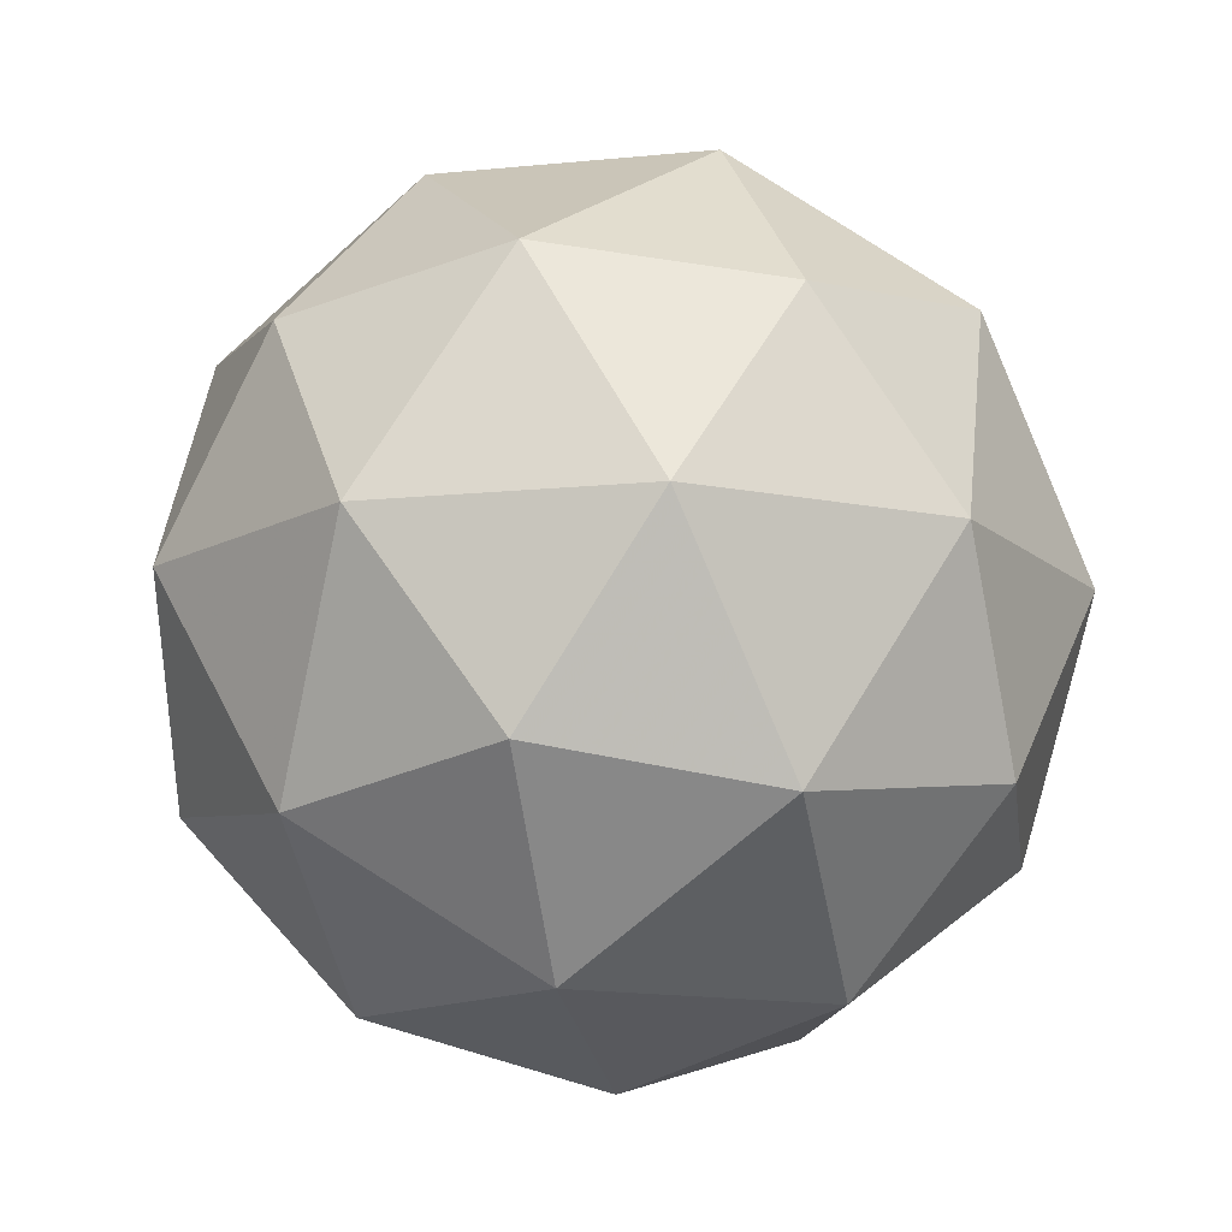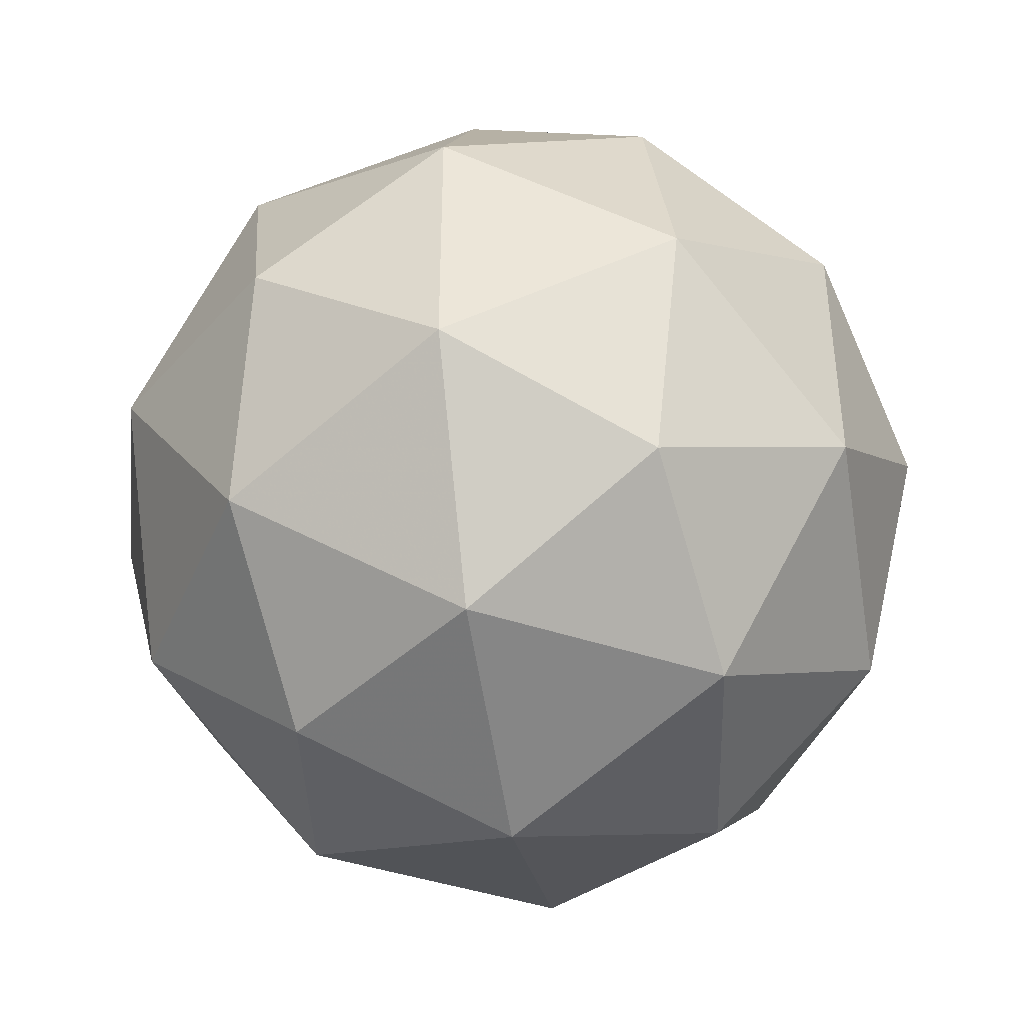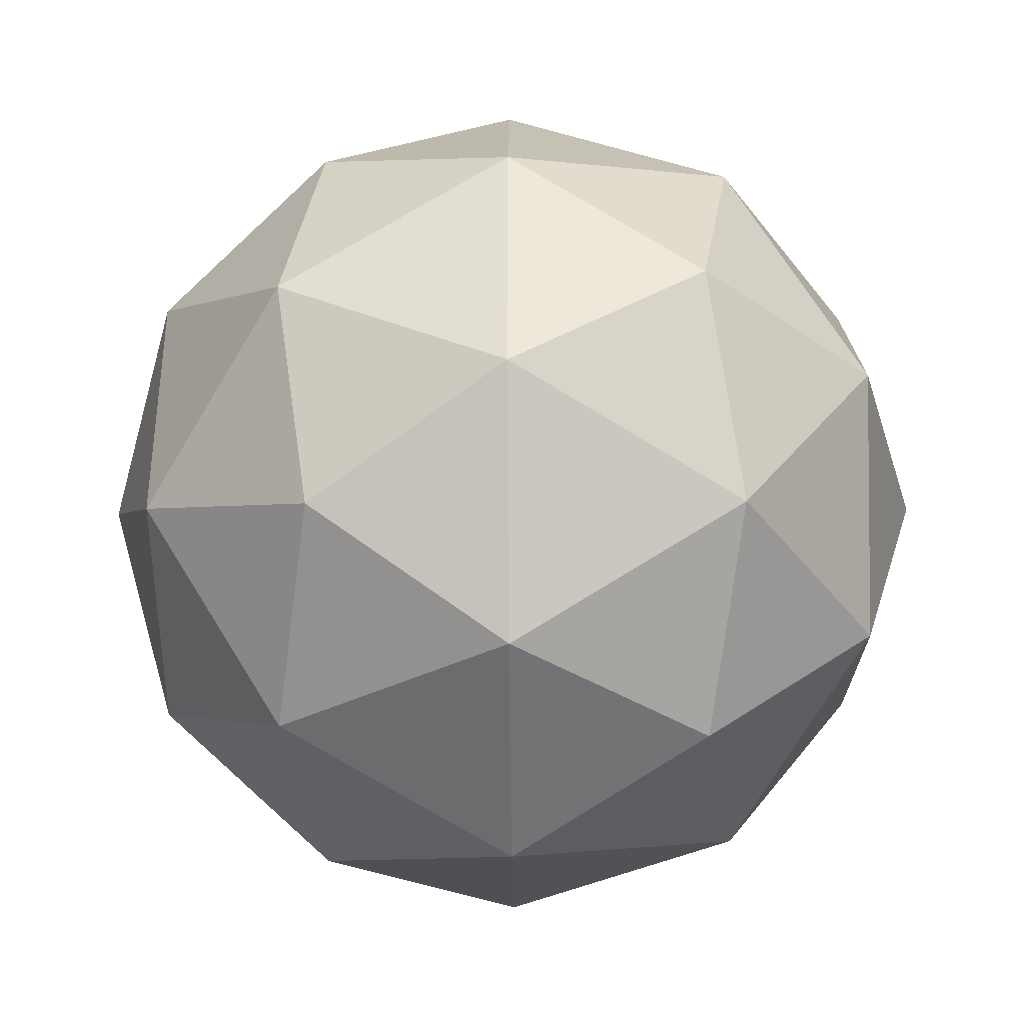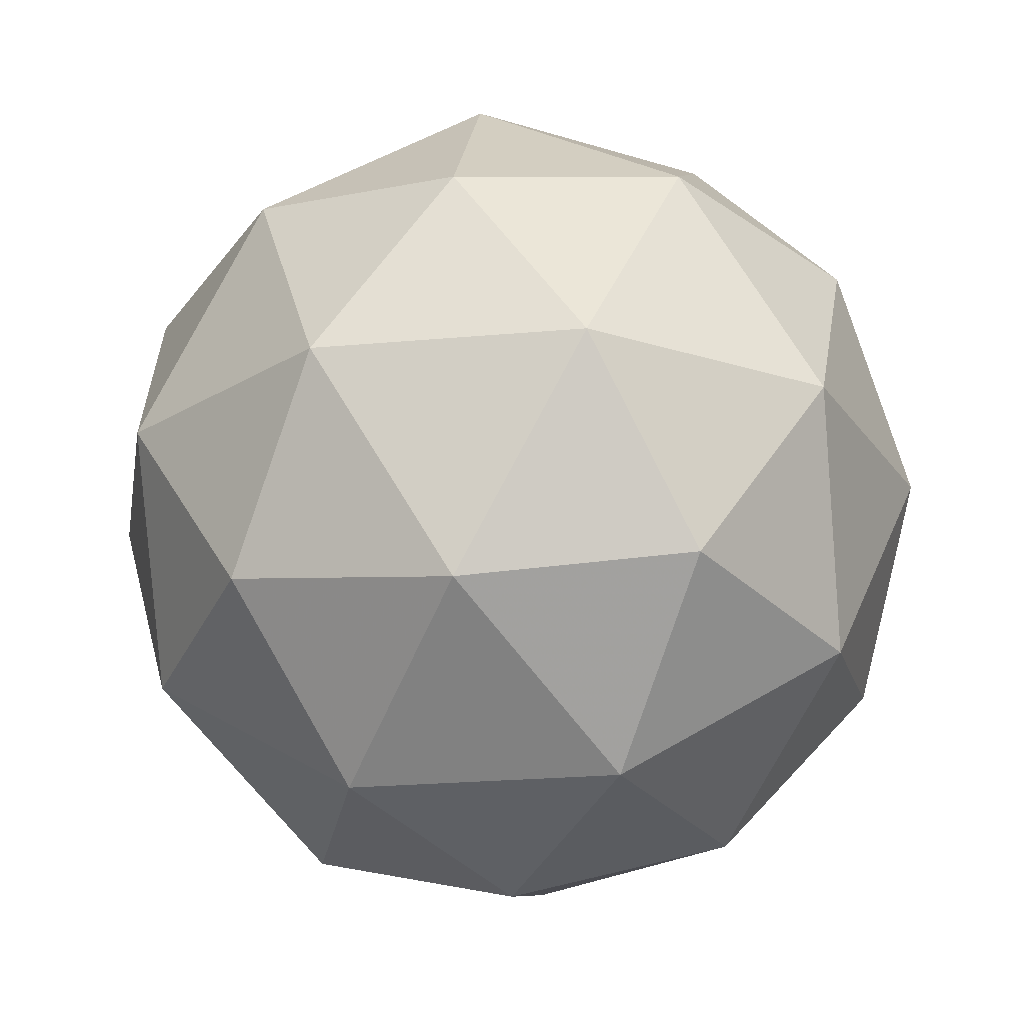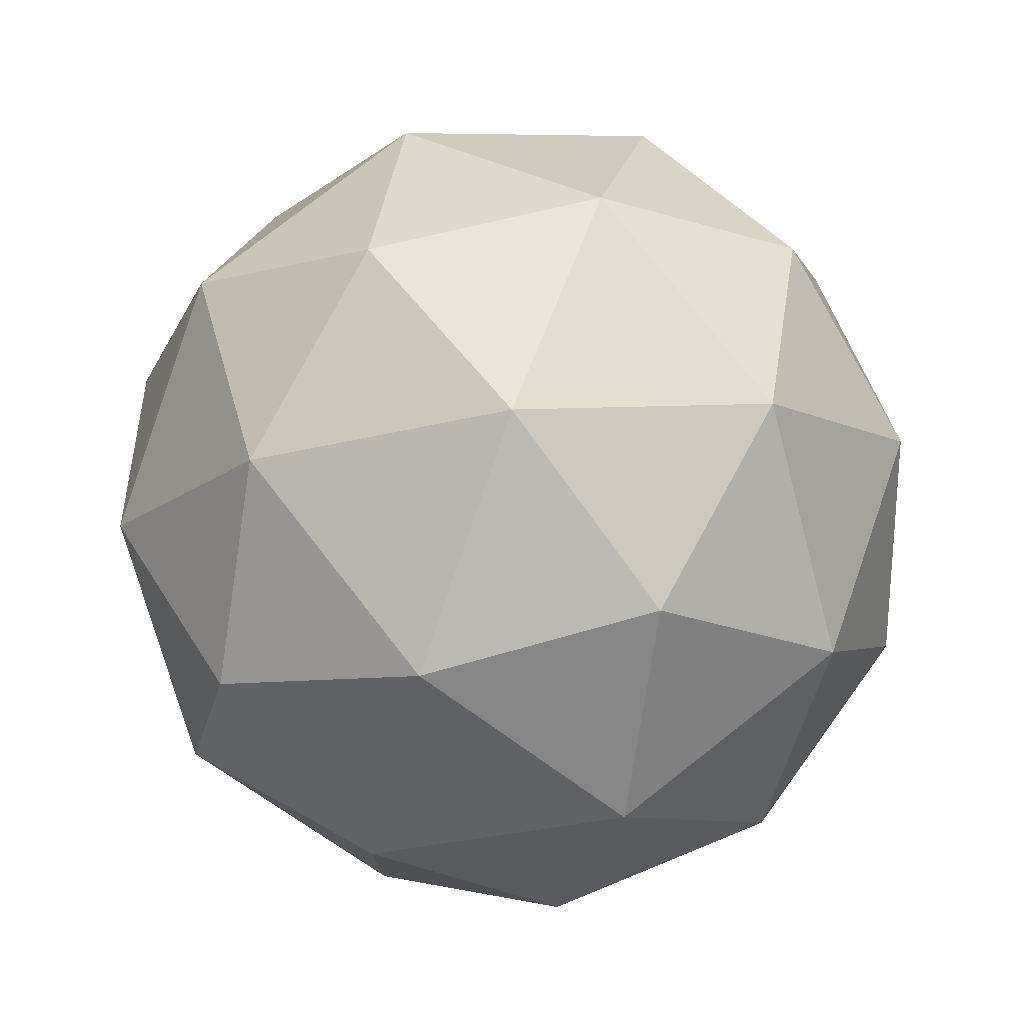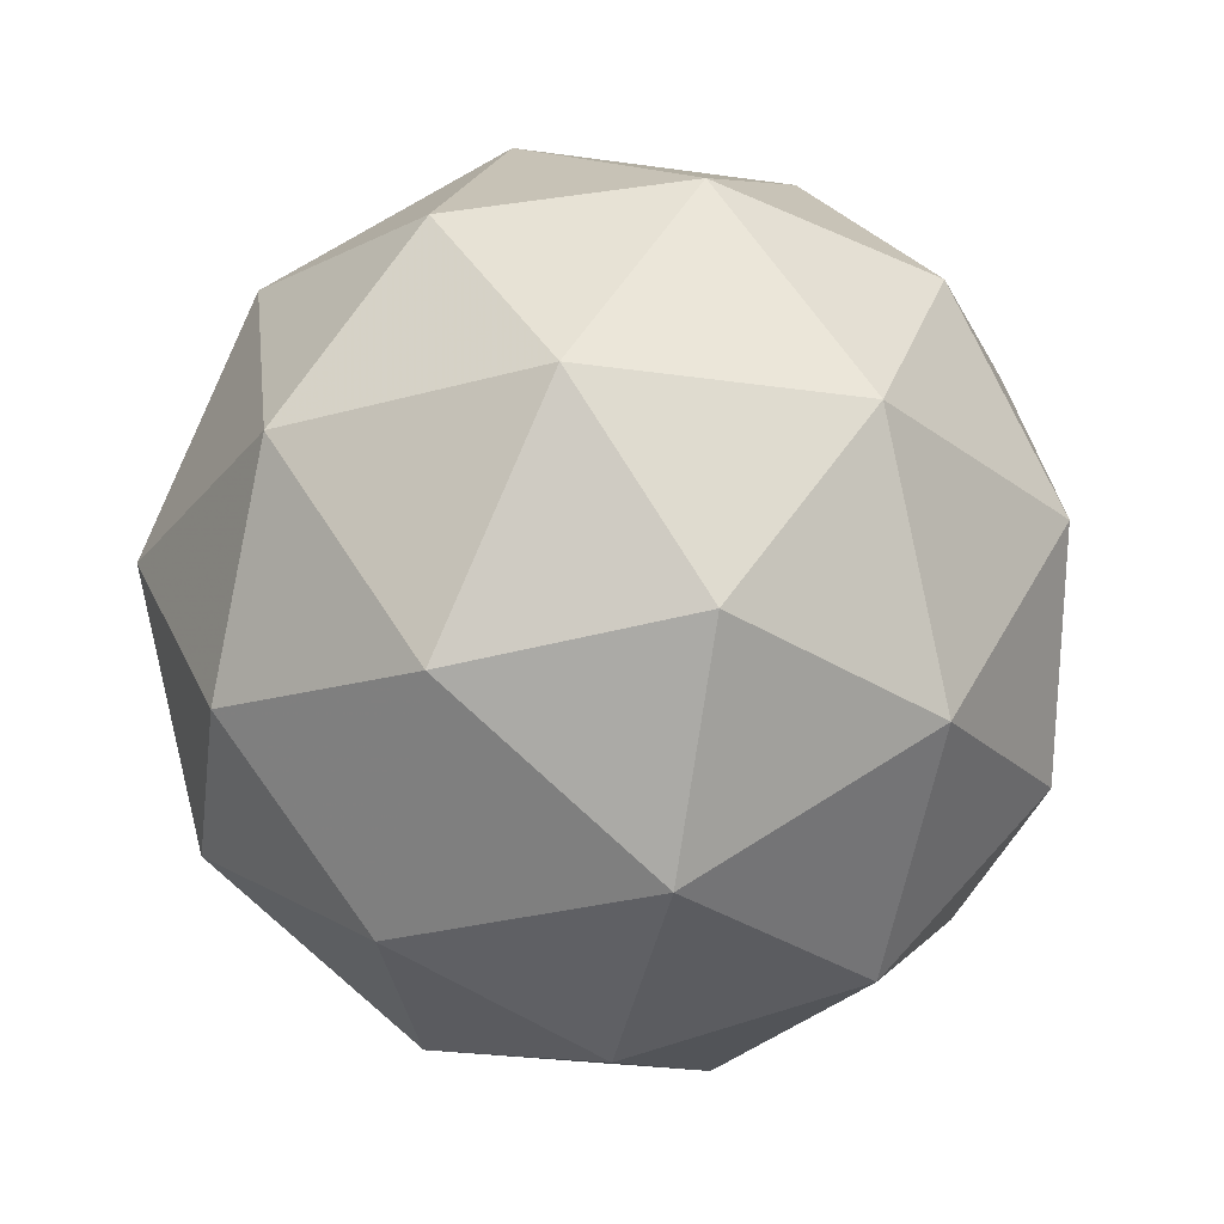
<metadata>
{"format":"obj","ext":"obj","renderer":"f3d","projection":"perspective","resolution":1024,"background":"white","views":[{"elev":-14.1,"azim":-149.6,"up":"+Y"},{"elev":-42.2,"azim":36.3,"up":"+Z"},{"elev":-37.4,"azim":-89.4,"up":"+Z"},{"elev":-24.0,"azim":26.6,"up":"+Y"},{"elev":77.2,"azim":-69.8,"up":"+Z"},{"elev":-27.5,"azim":113.5,"up":"+Y"}]}
</metadata>
<code>
g PVPR-i2-g154-s331
v 9970 4220 6021
v 1.006e+04 4251 6085
v 9936 4251 6126
v 1.012e+04 4336 6131
v 1.015e+04 4320 6021
v 9860 4251 6021
v 9936 4251 5916
v 1.006e+04 4251 5956
v 1.017e+04 4430 6085
v 9912 4336 6199
v 1.003e+04 4320 6190
v 9970 4430 6231
v 9783 4336 6021
v 9826 4320 6126
v 9771 4430 6085
v 9912 4336 5842
v 9826 4320 5916
v 9847 4430 5851
v 1.012e+04 4336 5910
v 1.003e+04 4320 5851
v 1.009e+04 4430 5851
v 1.009e+04 4430 6190
v 9847 4430 6190
v 9771 4430 5956
v 9970 4430 5811
v 1.017e+04 4430 5956
v 1.003e+04 4524 6199
v 1.011e+04 4540 6126
v 1e+04 4609 6126
v 9818 4524 6131
v 9915 4540 6190
v 9881 4609 6085
v 9818 4524 5910
v 9792 4540 6021
v 9881 4609 5956
v 1.003e+04 4524 5842
v 9915 4540 5851
v 1e+04 4609 5916
v 1.016e+04 4524 6021
v 1.011e+04 4540 5916
v 1.008e+04 4609 6021
v 9970 4640 6021
f 1 2 3
f 4 2 5
f 1 3 6
f 1 6 7
f 1 7 8
f 4 5 9
f 10 11 12
f 13 14 15
f 16 17 18
f 19 20 21
f 4 9 22
f 10 12 23
f 13 15 24
f 16 18 25
f 19 21 26
f 27 28 29
f 30 31 32
f 33 34 35
f 36 37 38
f 39 40 41
f 41 38 42
f 41 40 38
f 40 36 38
f 38 35 42
f 38 37 35
f 37 33 35
f 35 32 42
f 35 34 32
f 34 30 32
f 32 29 42
f 32 31 29
f 31 27 29
f 29 41 42
f 29 28 41
f 28 39 41
f 26 40 39
f 26 21 40
f 21 36 40
f 25 37 36
f 25 18 37
f 18 33 37
f 24 34 33
f 24 15 34
f 15 30 34
f 23 31 30
f 23 12 31
f 12 27 31
f 22 28 27
f 22 9 28
f 9 39 28
f 21 25 36
f 21 20 25
f 20 16 25
f 18 24 33
f 18 17 24
f 17 13 24
f 15 23 30
f 15 14 23
f 14 10 23
f 12 22 27
f 12 11 22
f 11 4 22
f 9 26 39
f 9 5 26
f 5 19 26
f 8 20 19
f 8 7 20
f 7 16 20
f 7 17 16
f 7 6 17
f 6 13 17
f 6 14 13
f 6 3 14
f 3 10 14
f 5 8 19
f 5 2 8
f 2 1 8
f 3 11 10
f 3 2 11
f 2 4 11
f 2 4 11

</code>
